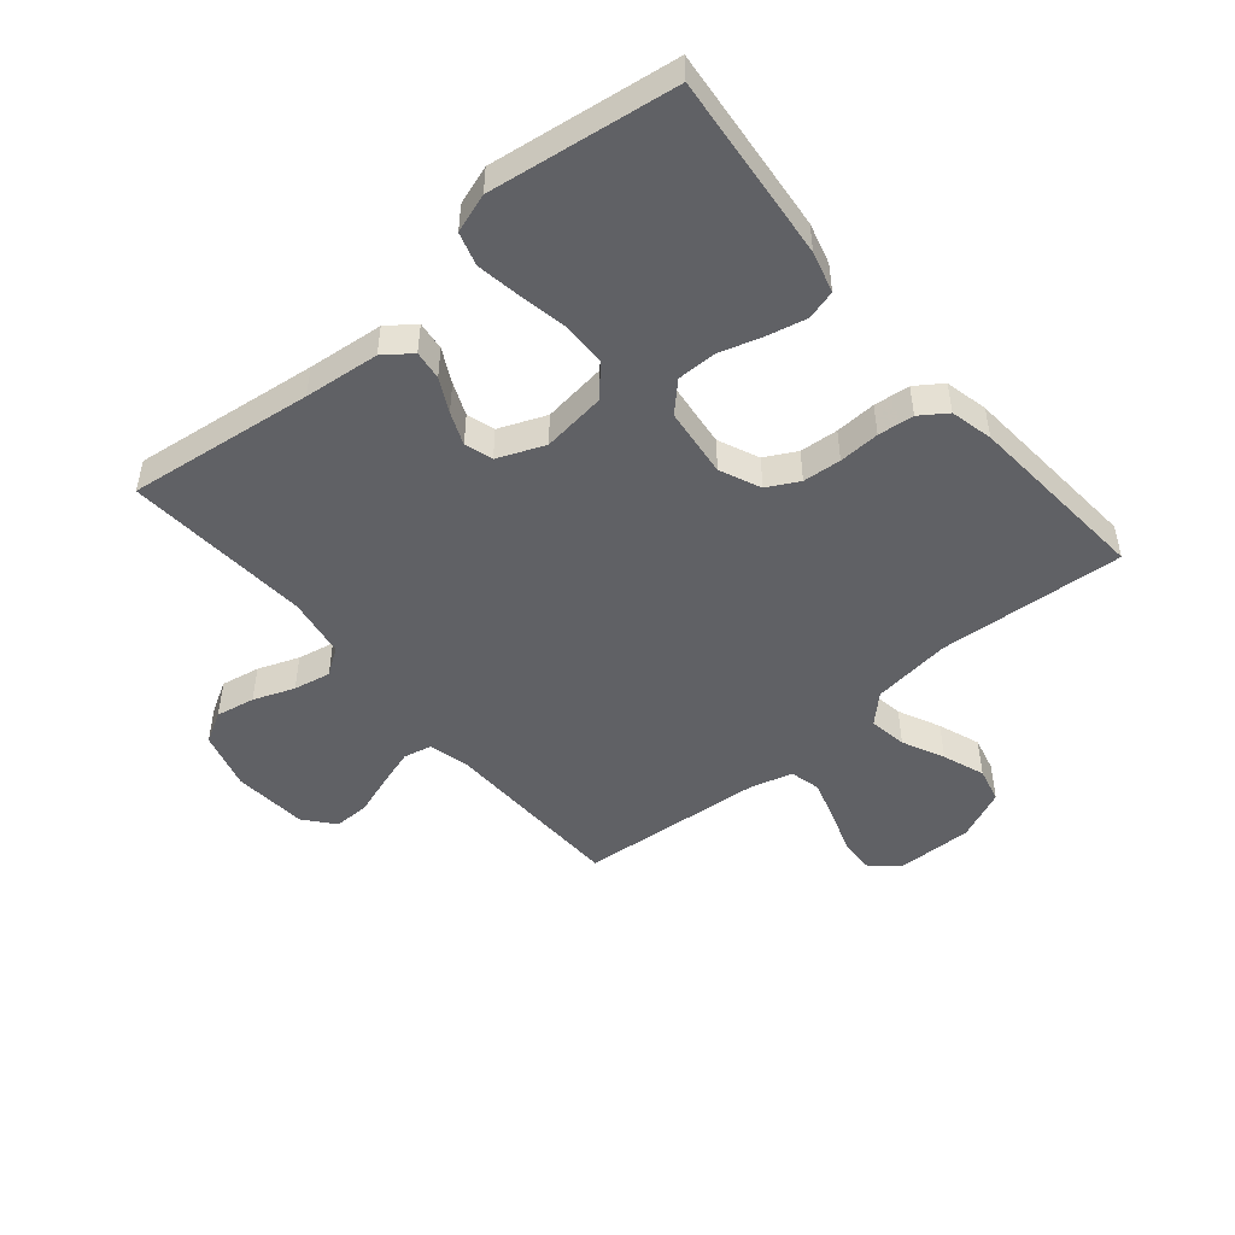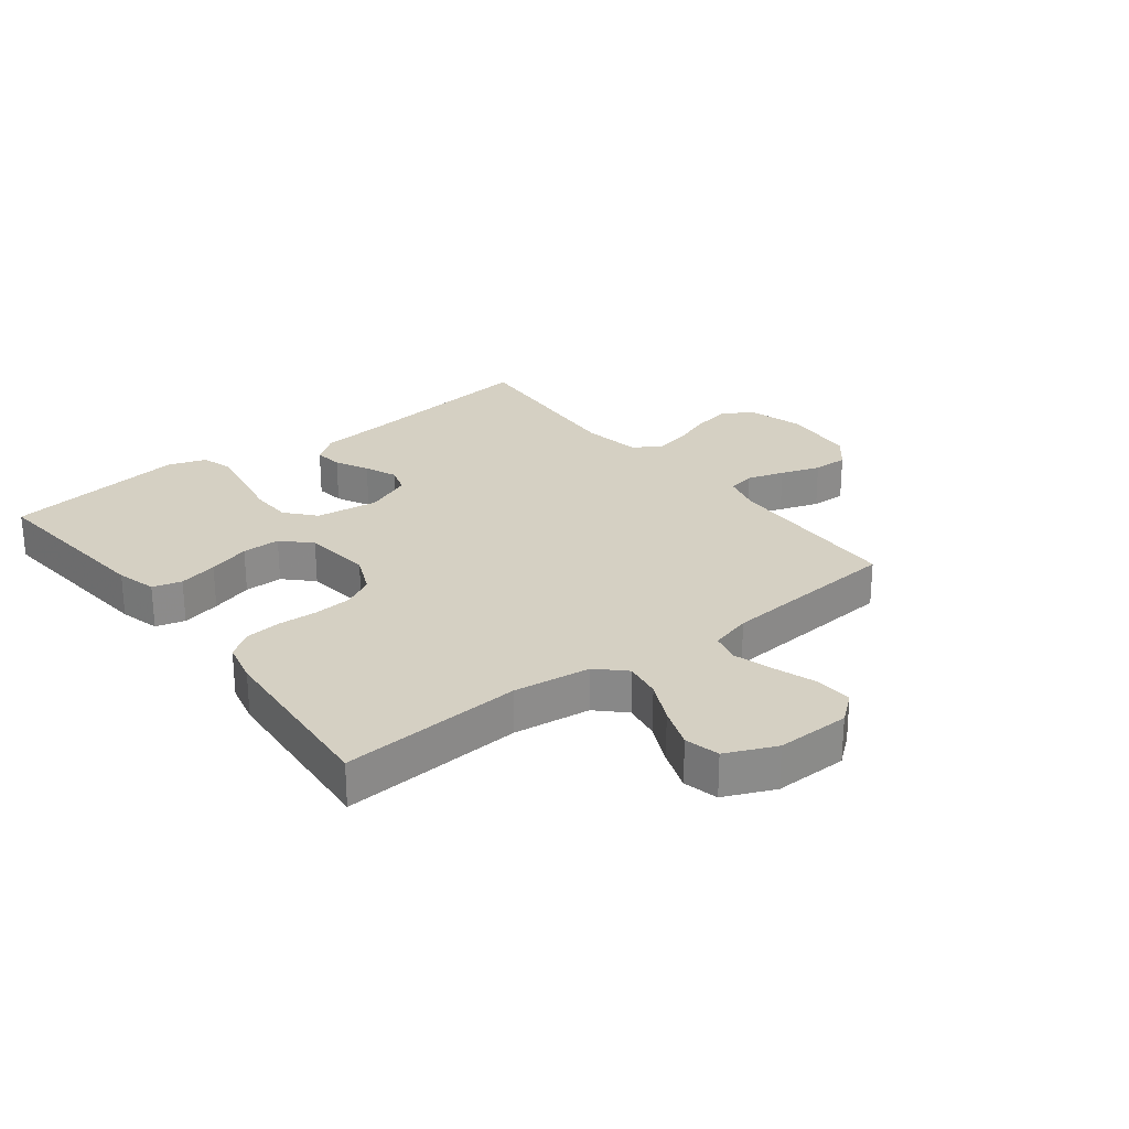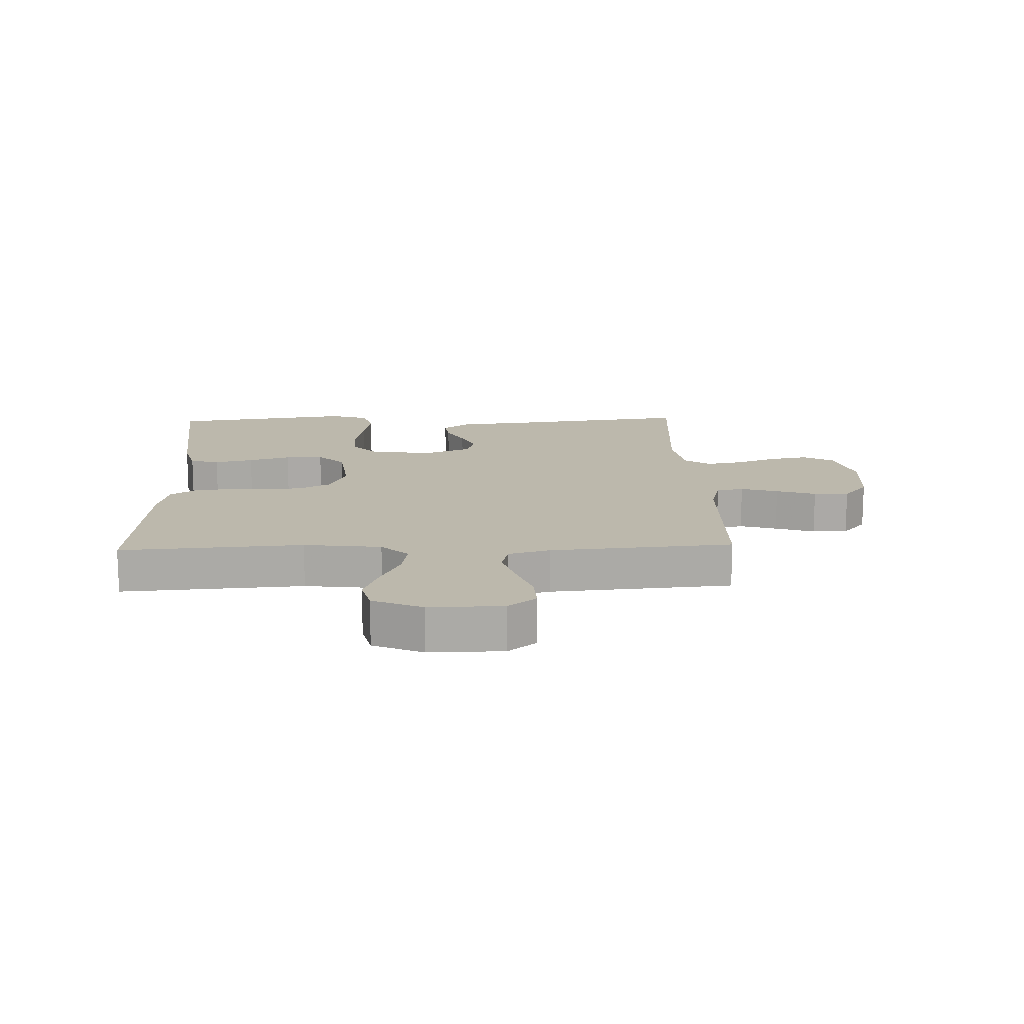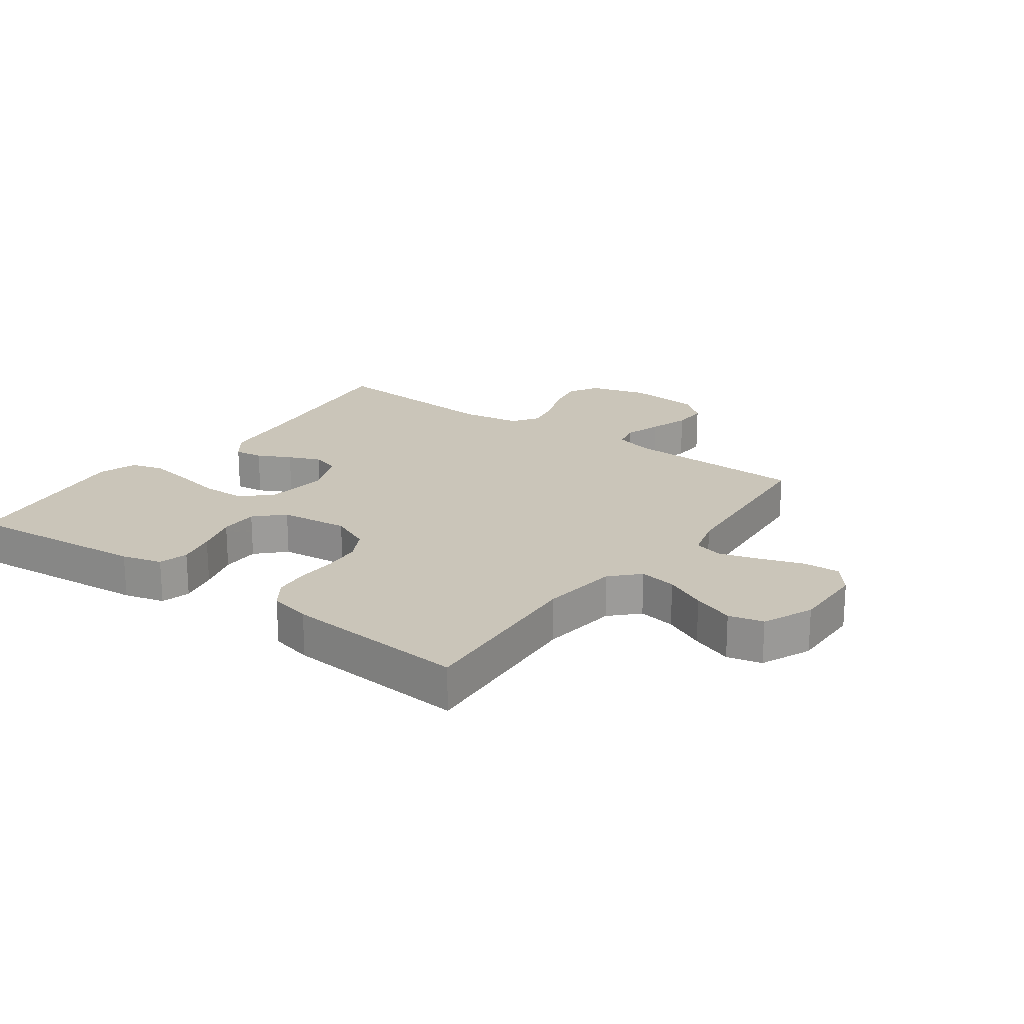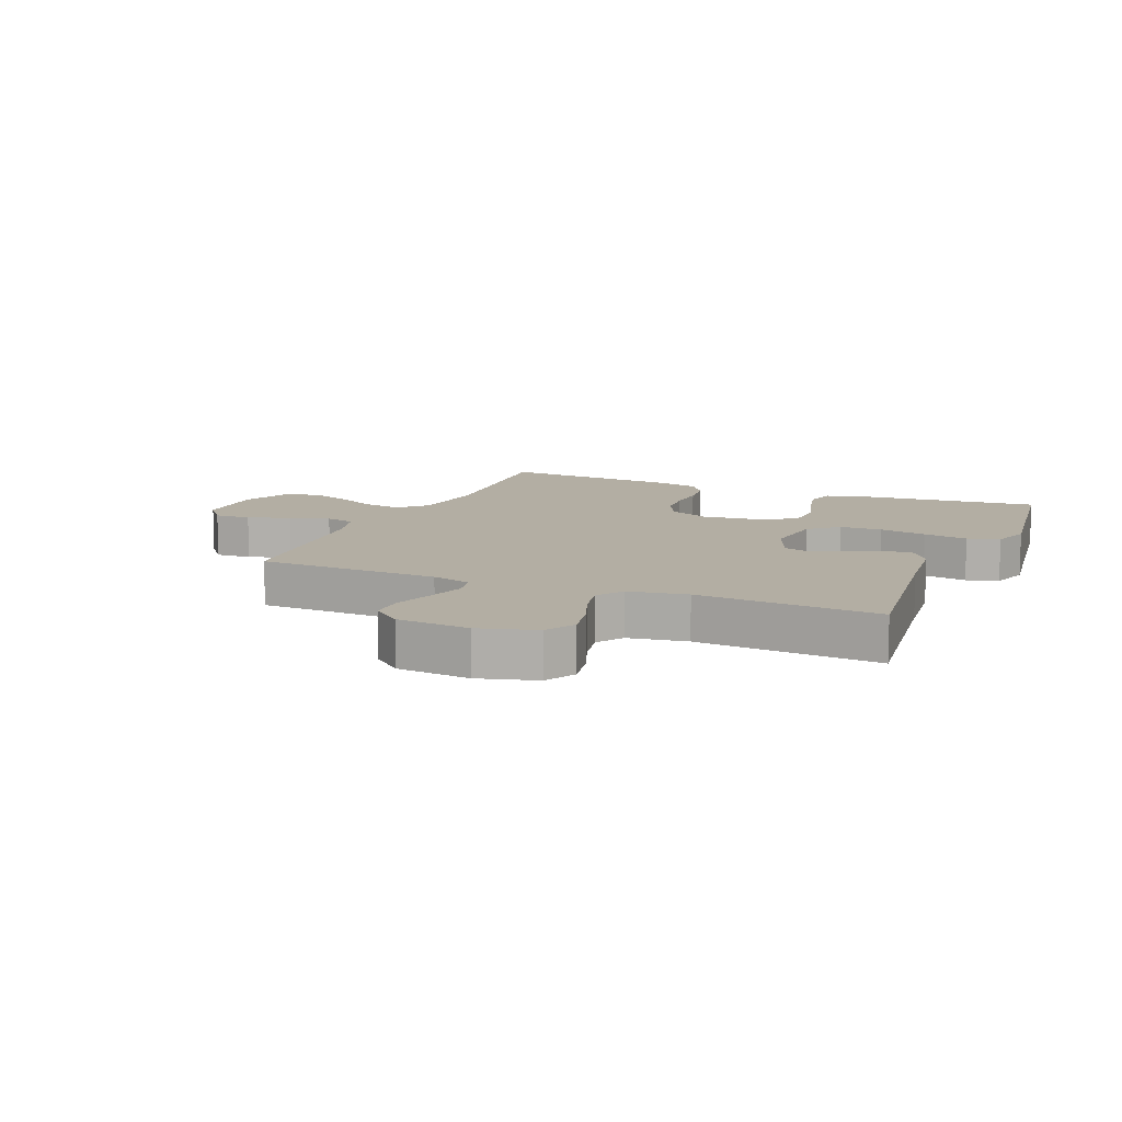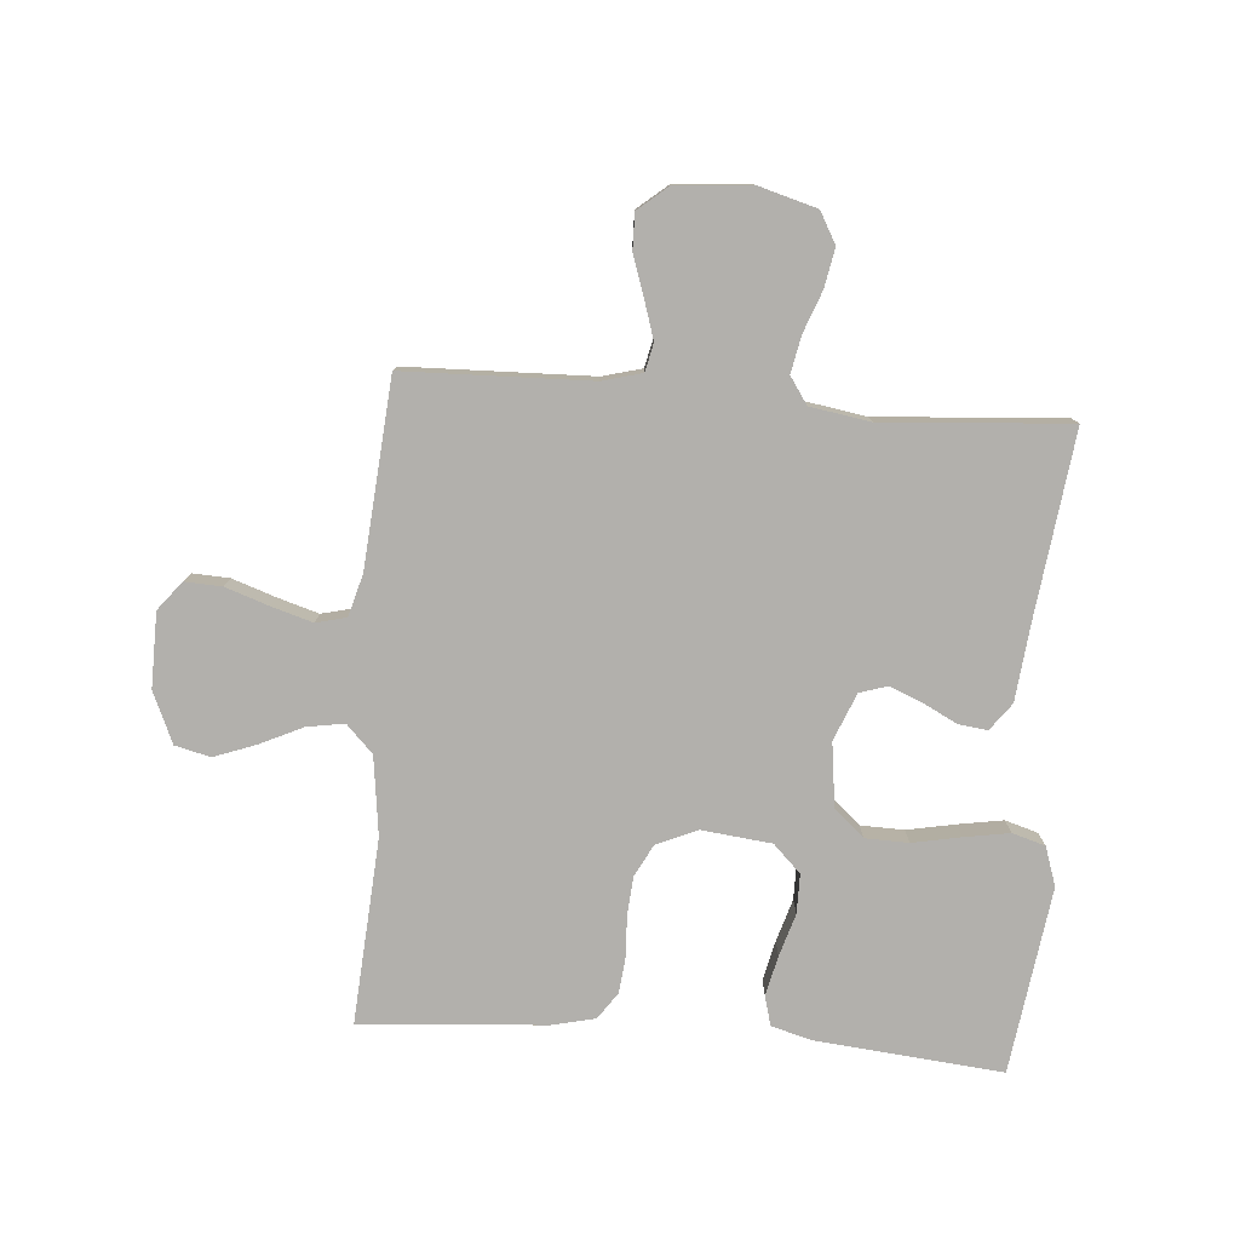
<metadata>
{"format":"obj","ext":"obj","renderer":"f3d","projection":"perspective","resolution":1024,"background":"white","views":[{"elev":-48.9,"azim":-49.9,"up":"+Y"},{"elev":26.2,"azim":52.3,"up":"+Y"},{"elev":14.6,"azim":88.0,"up":"+Y"},{"elev":20.6,"azim":36.0,"up":"+Y"},{"elev":11.0,"azim":-157.1,"up":"+Y"},{"elev":-78.8,"azim":175.6,"up":"+Y"}]}
</metadata>
<code>
v -0.5 0.07 0.5
v -0.2 0.07 0.471
v -0.134 0.07 0.453
v -0.121 0.07 0.405
v -0.136 0.07 0.341
v -0.157 0.07 0.272
v -0.157 0.07 0.209
v -0.113 0.07 0.165
v 0 0.07 0.152
v 0.066 0.07 0.181
v 0.093 0.07 0.232
v 0.098 0.07 0.294
v 0.095 0.07 0.36
v 0.101 0.07 0.418
v 0.131 0.07 0.461
v 0.2 0.07 0.477
v 0.5 0.07 0.5
v 0.479 0.07 0.2
v 0.495 0.07 0.073
v 0.538 0.07 0.029
v 0.599 0.07 0.039
v 0.667 0.07 0.071
v 0.735 0.07 0.096
v 0.792 0.07 0.082
v 0.828 0.07 0
v 0.826 0.07 -0.121
v 0.789 0.07 -0.167
v 0.729 0.07 -0.164
v 0.659 0.07 -0.14
v 0.593 0.07 -0.12
v 0.544 0.07 -0.132
v 0.525 0.07 -0.2
v 0.5 0.07 -0.5
v 0.2 0.07 -0.508
v 0.136 0.07 -0.525
v 0.126 0.07 -0.57
v 0.145 0.07 -0.631
v 0.167 0.07 -0.696
v 0.168 0.07 -0.754
v 0.12 0.07 -0.794
v 0 0.07 -0.804
v -0.095 0.07 -0.777
v -0.123 0.07 -0.727
v -0.111 0.07 -0.664
v -0.086 0.07 -0.598
v -0.074 0.07 -0.538
v -0.103 0.07 -0.495
v -0.2 0.07 -0.479
v -0.5 0.07 -0.5
v -0.462 0.07 -0.2
v -0.449 0.07 -0.078
v -0.416 0.07 -0.034
v -0.369 0.07 -0.04
v -0.315 0.07 -0.068
v -0.262 0.07 -0.09
v -0.217 0.07 -0.076
v -0.186 0.07 0
v -0.199 0.07 0.104
v -0.247 0.07 0.146
v -0.317 0.07 0.148
v -0.395 0.07 0.133
v -0.468 0.07 0.121
v -0.521 0.07 0.137
v -0.542 0.07 0.2
v -0.5 0 0.5
v -0.2 0 0.471
v -0.134 0 0.453
v -0.121 0 0.405
v -0.136 0 0.341
v -0.157 0 0.272
v -0.157 0 0.209
v -0.113 0 0.165
v 0 0 0.152
v 0.066 0 0.181
v 0.093 0 0.232
v 0.098 0 0.294
v 0.095 0 0.36
v 0.101 0 0.418
v 0.131 0 0.461
v 0.2 0 0.477
v 0.5 0 0.5
v 0.479 0 0.2
v 0.495 0 0.073
v 0.538 0 0.029
v 0.599 0 0.039
v 0.667 0 0.071
v 0.735 0 0.096
v 0.792 0 0.082
v 0.828 0 0
v 0.826 0 -0.121
v 0.789 0 -0.167
v 0.729 0 -0.164
v 0.659 0 -0.14
v 0.593 0 -0.12
v 0.544 0 -0.132
v 0.525 0 -0.2
v 0.5 0 -0.5
v 0.2 0 -0.508
v 0.136 0 -0.525
v 0.126 0 -0.57
v 0.145 0 -0.631
v 0.167 0 -0.696
v 0.168 0 -0.754
v 0.12 0 -0.794
v 0 0 -0.804
v -0.095 0 -0.777
v -0.123 0 -0.727
v -0.111 0 -0.664
v -0.086 0 -0.598
v -0.074 0 -0.538
v -0.103 0 -0.495
v -0.2 0 -0.479
v -0.5 0 -0.5
v -0.462 0 -0.2
v -0.449 0 -0.078
v -0.416 0 -0.034
v -0.369 0 -0.04
v -0.315 0 -0.068
v -0.262 0 -0.09
v -0.217 0 -0.076
v -0.186 0 0
v -0.199 0 0.104
v -0.247 0 0.146
v -0.317 0 0.148
v -0.395 0 0.133
v -0.468 0 0.121
v -0.521 0 0.137
v -0.542 0 0.2
f 4 5 6
f 3 4 6
f 2 3 6
f 1 2 6
f 64 1 6
f 63 64 6
f 62 63 6
f 61 62 6
f 60 61 6
f 59 60 6 7
f 58 59 7 8
f 57 58 8 9
f 56 57 9 10
f 52 53 54
f 51 52 54
f 50 51 54
f 50 54 55
f 49 50 55
f 48 49 55
f 47 48 55 56
f 43 44 45
f 42 43 45
f 41 42 45
f 40 41 45
f 39 40 45
f 38 39 45
f 37 38 45
f 36 37 45 46
f 47 56 10
f 46 47 10
f 36 46 10
f 35 36 10
f 27 28 29
f 26 27 29
f 25 26 29
f 24 25 29
f 23 24 29
f 22 23 29
f 21 22 29
f 20 21 29 30
f 19 20 30 31
f 16 17 18
f 15 16 18
f 14 15 18
f 13 14 18
f 12 13 18
f 11 12 18 19
f 19 31 32
f 11 19 32
f 10 11 32
f 35 10 32
f 34 35 32
f 32 33 34
f 70 69 68
f 70 68 67
f 70 67 66
f 70 66 65
f 70 65 128
f 70 128 127
f 70 127 126
f 70 126 125
f 70 125 124
f 71 70 124 123
f 72 71 123 122
f 73 72 122 121
f 74 73 121 120
f 118 117 116
f 118 116 115
f 118 115 114
f 119 118 114
f 119 114 113
f 119 113 112
f 120 119 112 111
f 109 108 107
f 109 107 106
f 109 106 105
f 109 105 104
f 109 104 103
f 109 103 102
f 109 102 101
f 110 109 101 100
f 74 120 111
f 74 111 110
f 74 110 100
f 74 100 99
f 93 92 91
f 93 91 90
f 93 90 89
f 93 89 88
f 93 88 87
f 93 87 86
f 93 86 85
f 94 93 85 84
f 95 94 84 83
f 82 81 80
f 82 80 79
f 82 79 78
f 82 78 77
f 82 77 76
f 83 82 76 75
f 96 95 83
f 96 83 75
f 96 75 74
f 96 74 99
f 96 99 98
f 98 97 96
f 1 65 66 2
f 2 66 67 3
f 3 67 68 4
f 4 68 69 5
f 5 69 70 6
f 6 70 71 7
f 7 71 72 8
f 8 72 73 9
f 9 73 74 10
f 10 74 75 11
f 11 75 76 12
f 12 76 77 13
f 13 77 78 14
f 14 78 79 15
f 15 79 80 16
f 16 80 81 17
f 17 81 82 18
f 18 82 83 19
f 19 83 84 20
f 20 84 85 21
f 21 85 86 22
f 22 86 87 23
f 23 87 88 24
f 24 88 89 25
f 25 89 90 26
f 26 90 91 27
f 27 91 92 28
f 28 92 93 29
f 29 93 94 30
f 30 94 95 31
f 31 95 96 32
f 32 96 97 33
f 33 97 98 34
f 34 98 99 35
f 35 99 100 36
f 36 100 101 37
f 37 101 102 38
f 38 102 103 39
f 39 103 104 40
f 40 104 105 41
f 41 105 106 42
f 42 106 107 43
f 43 107 108 44
f 44 108 109 45
f 45 109 110 46
f 46 110 111 47
f 47 111 112 48
f 48 112 113 49
f 49 113 114 50
f 50 114 115 51
f 51 115 116 52
f 52 116 117 53
f 53 117 118 54
f 54 118 119 55
f 55 119 120 56
f 56 120 121 57
f 57 121 122 58
f 58 122 123 59
f 59 123 124 60
f 60 124 125 61
f 61 125 126 62
f 62 126 127 63
f 63 127 128 64
f 64 128 65 1

</code>
